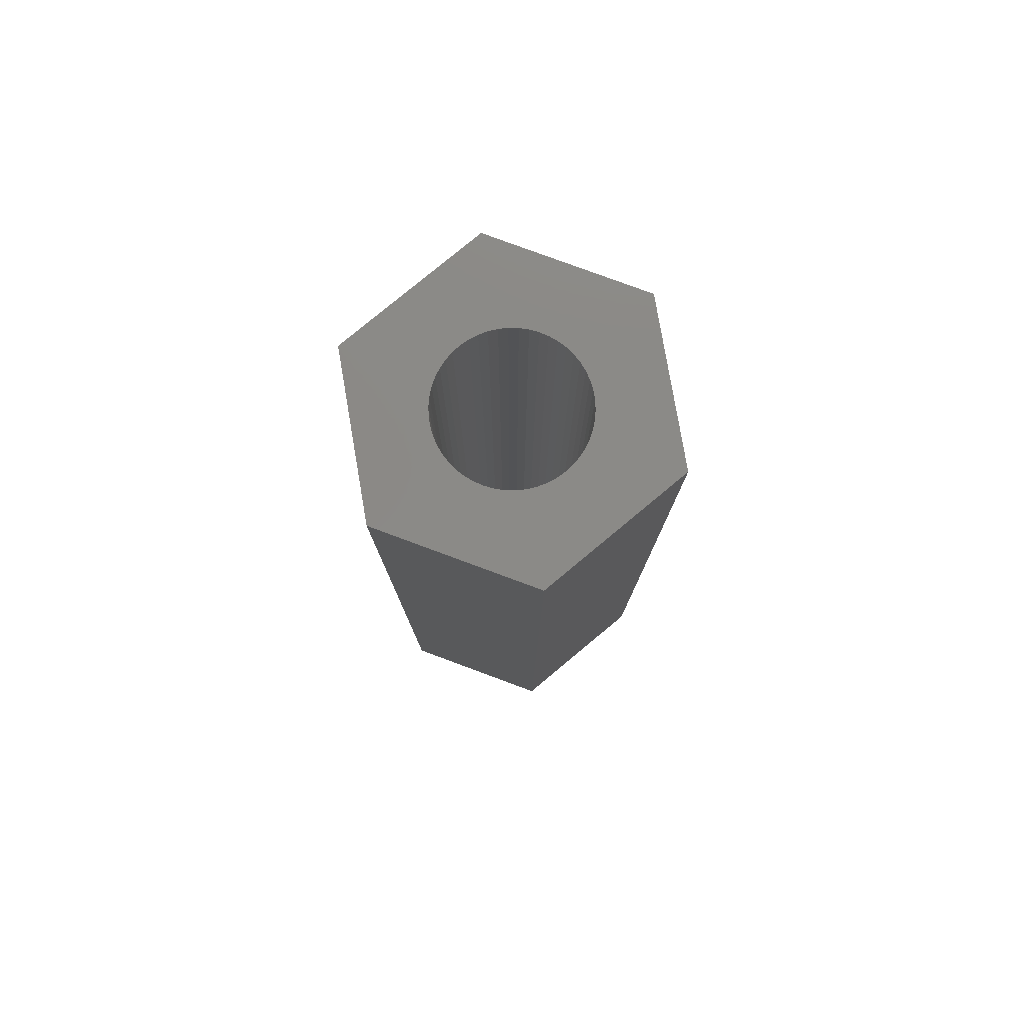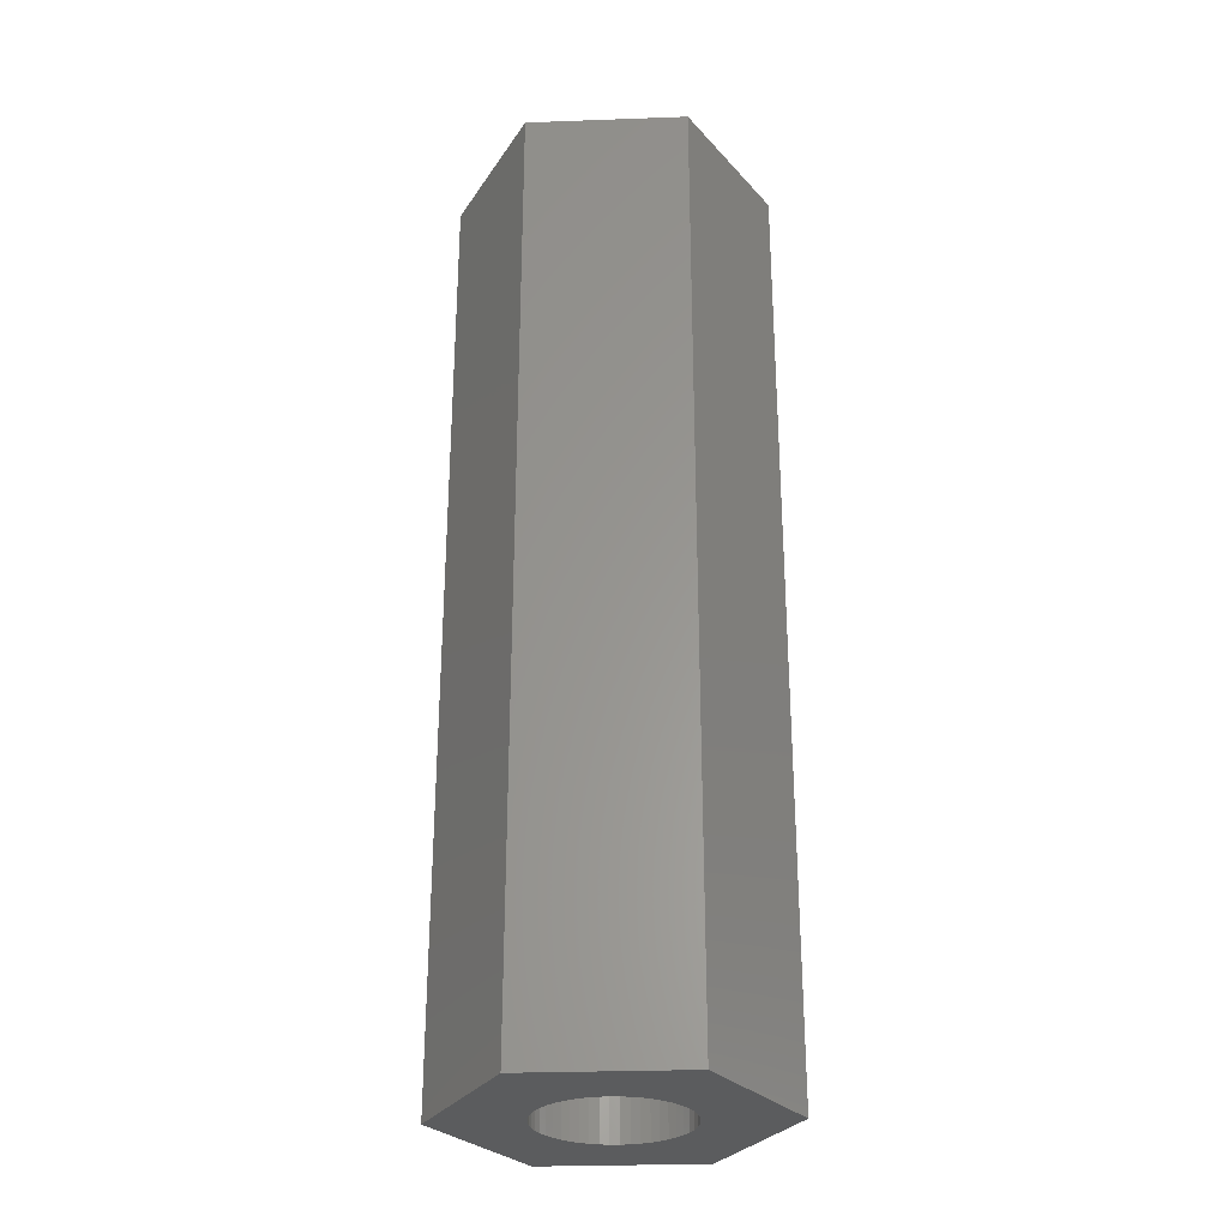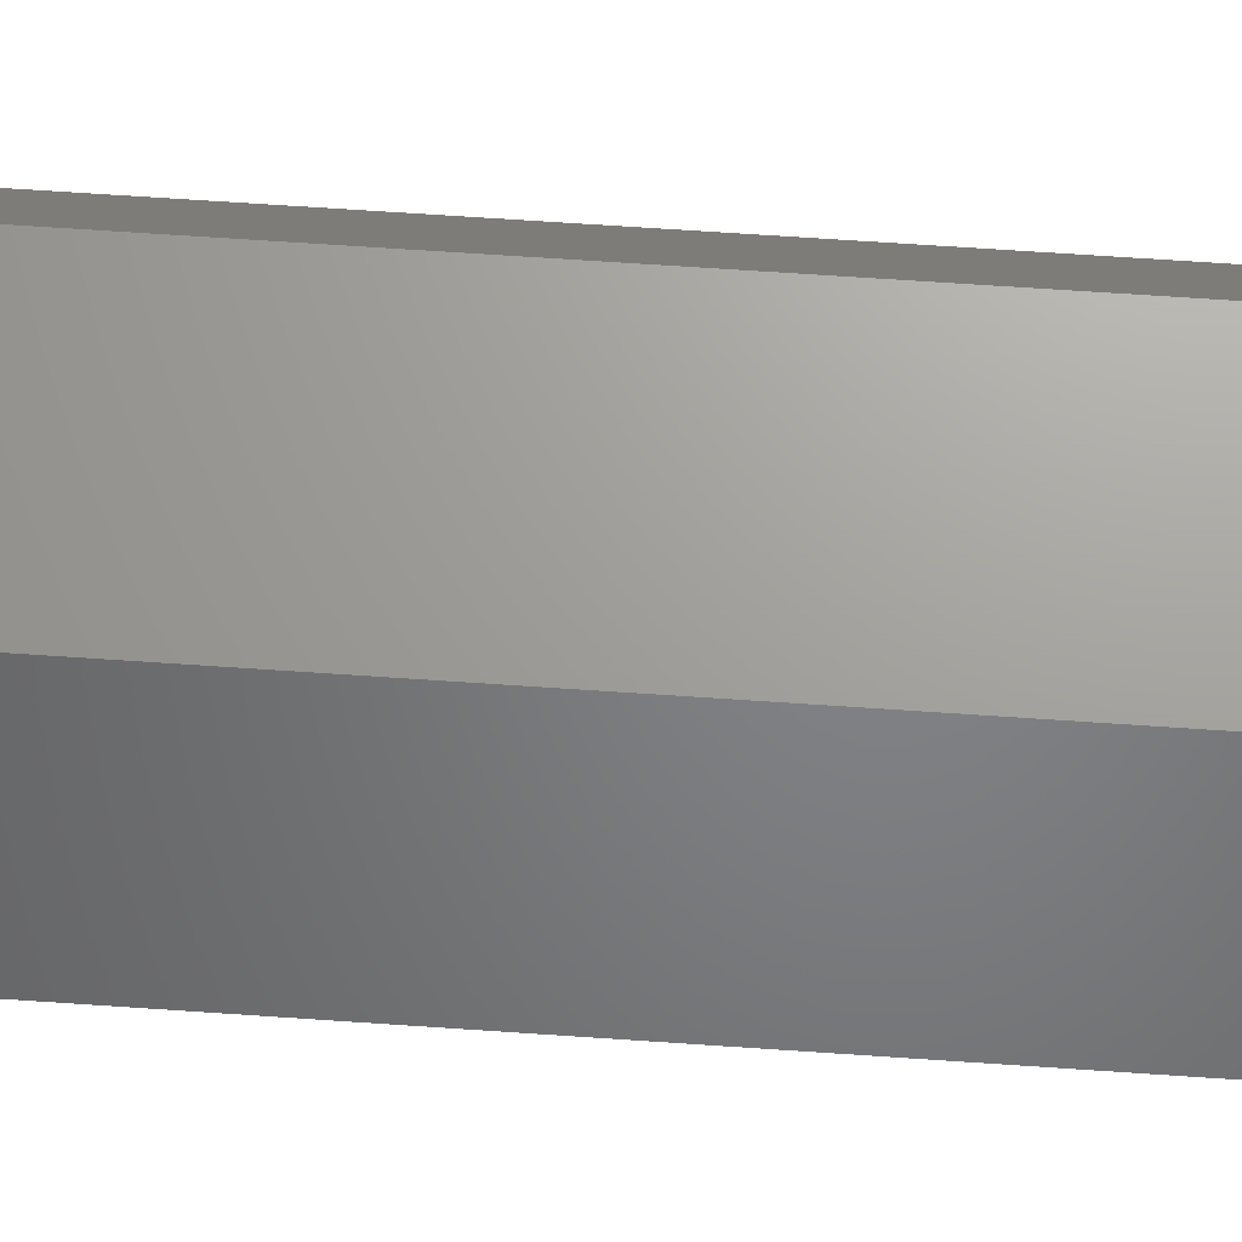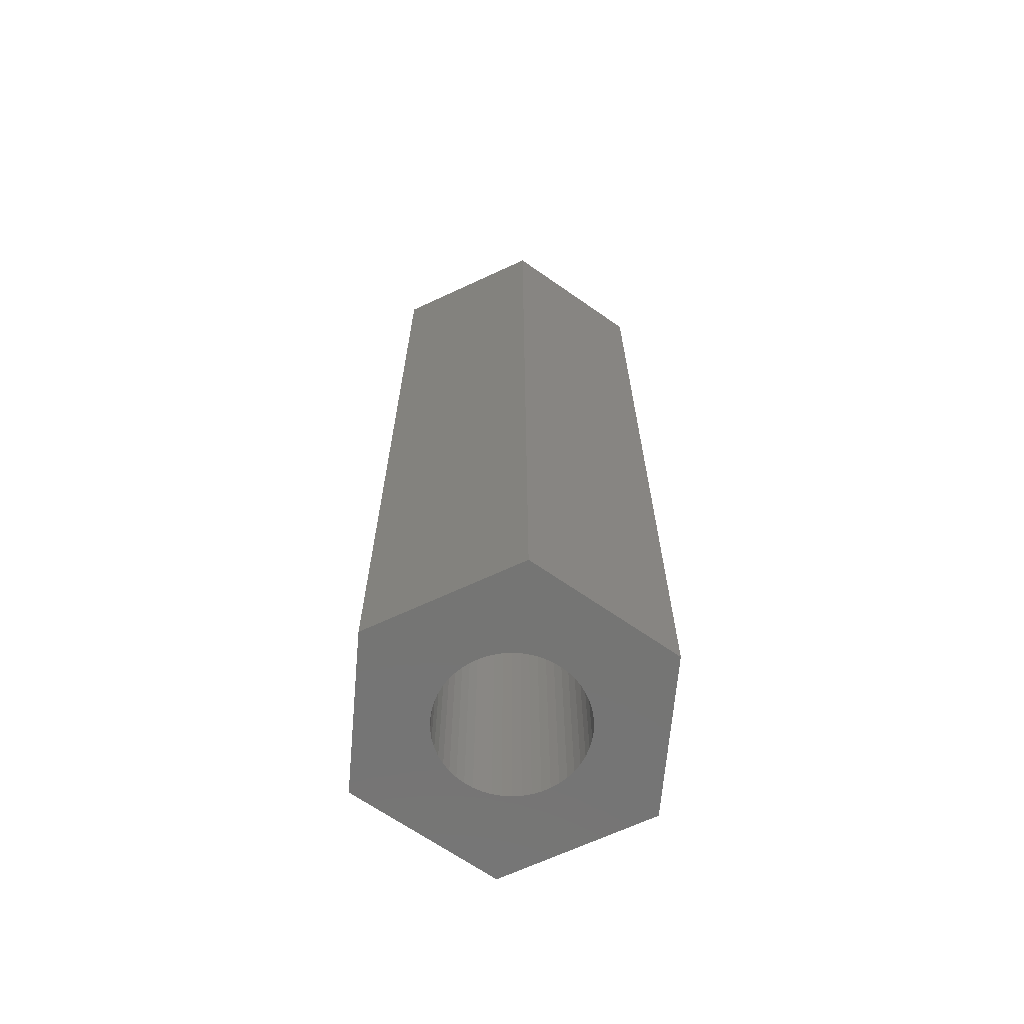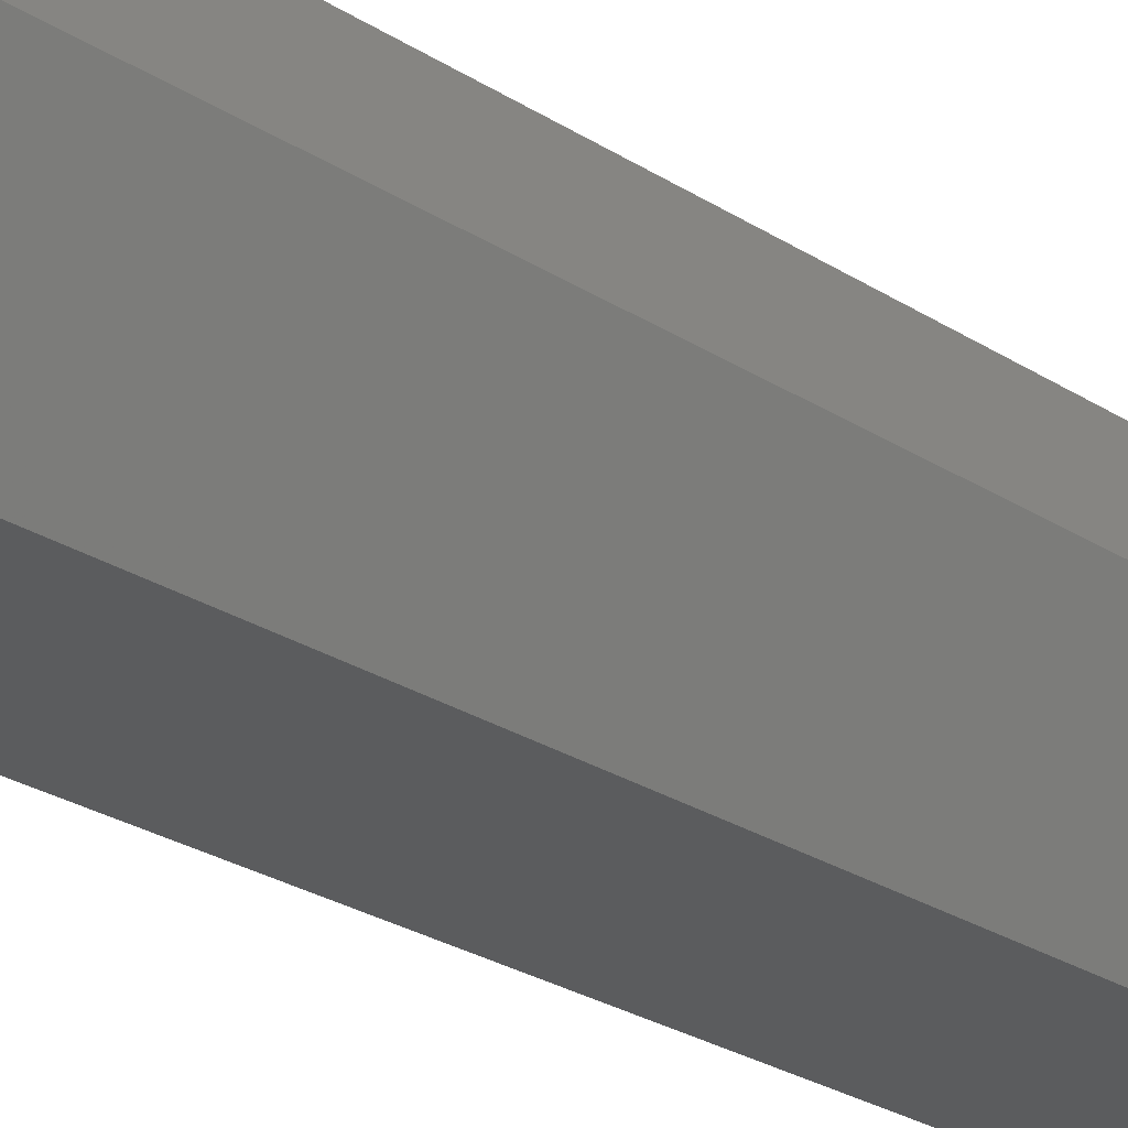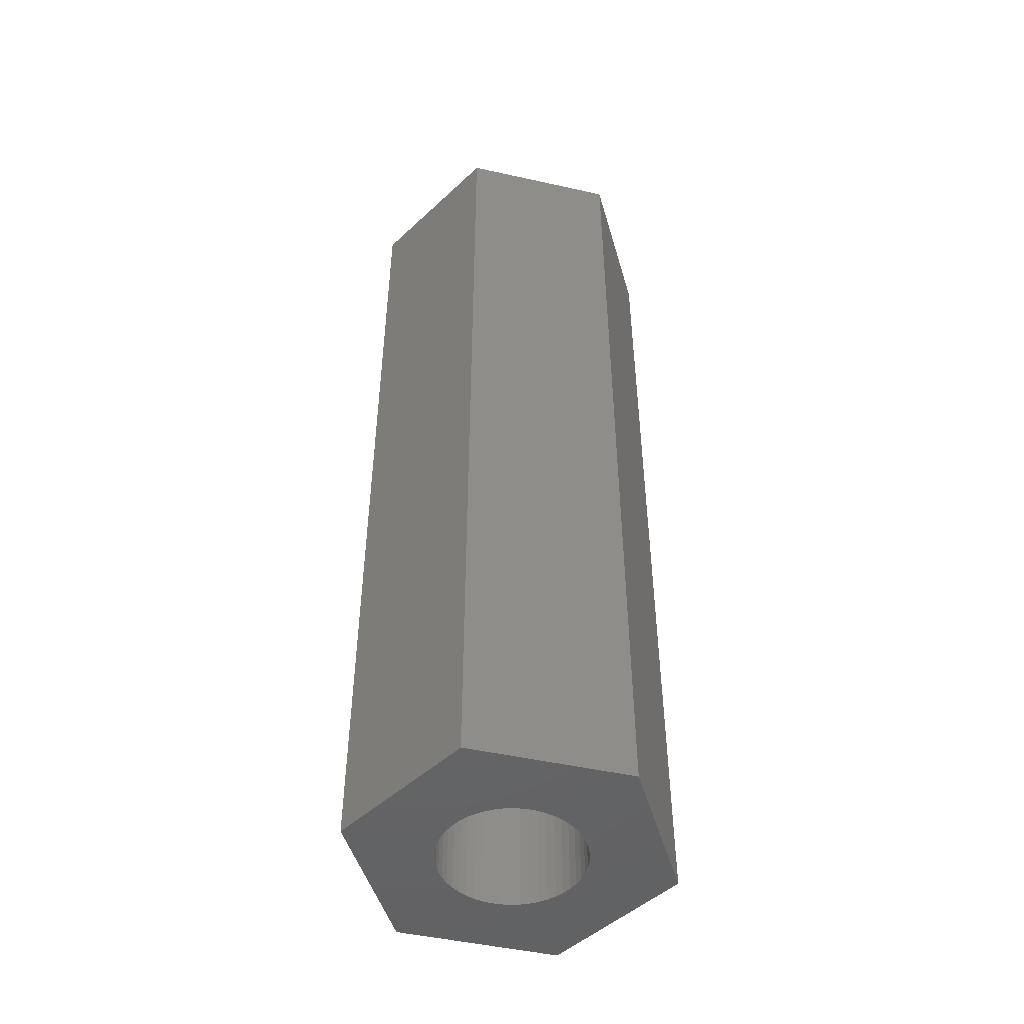
<metadata>
{"format":"stl","ext":"stl","renderer":"f3d","projection":"perspective","resolution":1024,"background":"white","views":[{"elev":79.3,"azim":80.3,"up":"+Z"},{"elev":-28.9,"azim":123.1,"up":"+Z"},{"elev":68.6,"azim":93.9,"up":"+Y"},{"elev":-67.0,"azim":25.0,"up":"+Z"},{"elev":-28.0,"azim":-133.7,"up":"+Y"},{"elev":-48.3,"azim":46.0,"up":"+Z"}]}
</metadata>
<code>
# stl→obj: 112 verts, 224 faces
v -3.347 0 0
v -1.673 2.898 20
v -1.673 2.898 0
v -3.347 0 20
v 1.673 2.898 0
v 1.673 2.898 20
v 1.314 -0.7226 0
v 3.347 0 0
v 1.673 -2.898 0
v 1.488 0.188 0
v 1.5 0 0
v 1.488 -0.188 0
v 1.453 -0.373 0
v 1.395 -0.5522 0
v 1.214 -0.8817 0
v 1.093 -1.027 0
v 0.9561 -1.156 0
v 0.8037 -1.266 0
v 0.6387 -1.357 0
v 0.4635 -1.427 0
v 0.2811 -1.473 0
v 0.09418 -1.497 0
v -0.09418 -1.497 0
v -1.673 -2.898 0
v -0.2811 -1.473 0
v -0.4635 -1.427 0
v -0.6387 -1.357 0
v -1.453 -0.373 0
v -1.488 -0.188 0
v -1.395 -0.5522 0
v -1.314 -0.7226 0
v -1.214 -0.8817 0
v -1.093 -1.027 0
v -0.9561 -1.156 0
v -0.8037 -1.266 0
v 1.453 0.373 0
v 1.395 0.5522 0
v 1.314 0.7226 0
v 1.214 0.8817 0
v 1.093 1.027 0
v 0.9561 1.156 0
v 0.8037 1.266 0
v 0.6387 1.357 0
v 0.4635 1.427 0
v 0.2811 1.473 0
v 0.09418 1.497 0
v -0.09418 1.497 0
v -0.2811 1.473 0
v -0.4635 1.427 0
v -0.6387 1.357 0
v -0.8037 1.266 0
v -0.9561 1.156 0
v -1.093 1.027 0
v -1.214 0.8817 0
v -1.314 0.7226 0
v -1.395 0.5522 0
v -1.453 0.373 0
v -1.488 0.188 0
v -1.5 0 0
v 1.314 0.7226 20
v 3.347 0 20
v 1.488 -0.188 20
v 1.5 0 20
v 1.488 0.188 20
v 1.453 0.373 20
v 1.395 0.5522 20
v 1.214 0.8817 20
v 1.093 1.027 20
v 0.9561 1.156 20
v 0.8037 1.266 20
v 0.6387 1.357 20
v 0.4635 1.427 20
v 0.2811 1.473 20
v 0.09418 1.497 20
v -0.09418 1.497 20
v -0.2811 1.473 20
v -0.4635 1.427 20
v -0.6387 1.357 20
v -1.453 0.373 20
v -1.488 0.188 20
v -1.395 0.5522 20
v -1.314 0.7226 20
v -1.214 0.8817 20
v -1.093 1.027 20
v -0.9561 1.156 20
v -0.8037 1.266 20
v 1.453 -0.373 20
v 1.395 -0.5522 20
v 1.314 -0.7226 20
v 1.673 -2.898 20
v 1.214 -0.8817 20
v 1.093 -1.027 20
v 0.9561 -1.156 20
v 0.8037 -1.266 20
v 0.6387 -1.357 20
v 0.4635 -1.427 20
v 0.2811 -1.473 20
v 0.09418 -1.497 20
v -0.09418 -1.497 20
v -1.673 -2.898 20
v -0.2811 -1.473 20
v -0.4635 -1.427 20
v -0.6387 -1.357 20
v -0.8037 -1.266 20
v -0.9561 -1.156 20
v -1.093 -1.027 20
v -1.214 -0.8817 20
v -1.314 -0.7226 20
v -1.395 -0.5522 20
v -1.453 -0.373 20
v -1.488 -0.188 20
v -1.5 0 20
f 1 2 3
f 2 1 4
f 5 2 6
f 2 5 3
f 7 8 9
f 10 8 11
f 8 12 11
f 8 13 12
f 8 14 13
f 8 7 14
f 9 15 7
f 9 16 15
f 9 17 16
f 9 18 17
f 9 19 18
f 9 20 19
f 9 21 20
f 9 22 21
f 9 23 22
f 24 23 9
f 23 24 25
f 25 24 26
f 26 24 27
f 28 1 29
f 30 1 28
f 31 1 30
f 1 31 24
f 32 24 31
f 33 24 32
f 34 24 33
f 35 24 34
f 27 24 35
f 36 8 10
f 37 8 36
f 38 8 37
f 8 38 5
f 39 5 38
f 40 5 39
f 41 5 40
f 42 5 41
f 43 5 42
f 44 5 43
f 45 5 44
f 46 5 45
f 47 5 46
f 3 47 48
f 3 48 49
f 3 49 50
f 3 50 51
f 47 3 5
f 52 3 51
f 53 3 52
f 54 3 53
f 55 3 54
f 1 55 56
f 1 56 57
f 1 57 58
f 1 58 59
f 29 1 59
f 55 1 3
f 60 61 6
f 62 61 63
f 61 64 63
f 61 65 64
f 61 66 65
f 61 60 66
f 6 67 60
f 6 68 67
f 6 69 68
f 6 70 69
f 6 71 70
f 6 72 71
f 6 73 72
f 6 74 73
f 6 75 74
f 2 75 6
f 75 2 76
f 76 2 77
f 77 2 78
f 79 4 80
f 81 4 79
f 82 4 81
f 4 82 2
f 83 2 82
f 84 2 83
f 85 2 84
f 86 2 85
f 78 2 86
f 87 61 62
f 88 61 87
f 89 61 88
f 61 89 90
f 91 90 89
f 92 90 91
f 93 90 92
f 94 90 93
f 95 90 94
f 96 90 95
f 97 90 96
f 98 90 97
f 99 90 98
f 100 99 101
f 100 101 102
f 100 102 103
f 100 103 104
f 99 100 90
f 105 100 104
f 106 100 105
f 107 100 106
f 108 100 107
f 4 108 109
f 4 109 110
f 4 110 111
f 4 111 112
f 80 4 112
f 108 4 100
f 90 8 61
f 8 90 9
f 61 5 6
f 5 61 8
f 24 90 100
f 90 24 9
f 24 4 1
f 4 24 100
f 11 64 10
f 64 11 63
f 112 58 80
f 58 112 59
f 47 74 75
f 74 47 46
f 22 99 98
f 99 22 23
f 41 68 69
f 68 41 40
f 53 85 84
f 85 53 52
f 50 77 78
f 77 50 49
f 37 60 38
f 60 37 66
f 10 65 36
f 65 10 64
f 44 71 72
f 71 44 43
f 45 72 73
f 72 45 44
f 43 70 71
f 70 43 42
f 81 55 82
f 55 81 56
f 82 54 83
f 54 82 55
f 79 56 81
f 56 79 57
f 52 86 85
f 86 52 51
f 48 75 76
f 75 48 47
f 14 87 13
f 87 14 88
f 21 98 97
f 98 21 22
f 36 66 37
f 66 36 65
f 39 68 40
f 68 39 67
f 38 67 39
f 67 38 60
f 46 73 74
f 73 46 45
f 42 69 70
f 69 42 41
f 80 57 79
f 57 80 58
f 12 63 11
f 63 12 62
f 16 93 92
f 93 16 17
f 13 62 12
f 62 13 87
f 108 30 109
f 30 108 31
f 19 96 95
f 96 19 20
f 83 53 84
f 53 83 54
f 51 78 86
f 78 51 50
f 49 76 77
f 76 49 48
f 18 95 94
f 95 18 19
f 7 88 14
f 88 7 89
f 16 91 15
f 91 16 92
f 26 103 102
f 103 26 27
f 34 106 105
f 106 34 33
f 109 28 110
f 28 109 30
f 20 97 96
f 97 20 21
f 17 94 93
f 94 17 18
f 15 89 7
f 89 15 91
f 23 101 99
f 101 23 25
f 25 102 101
f 102 25 26
f 107 31 108
f 31 107 32
f 110 29 111
f 29 110 28
f 111 59 112
f 59 111 29
f 106 32 107
f 32 106 33
f 27 104 103
f 104 27 35
f 35 105 104
f 105 35 34

</code>
